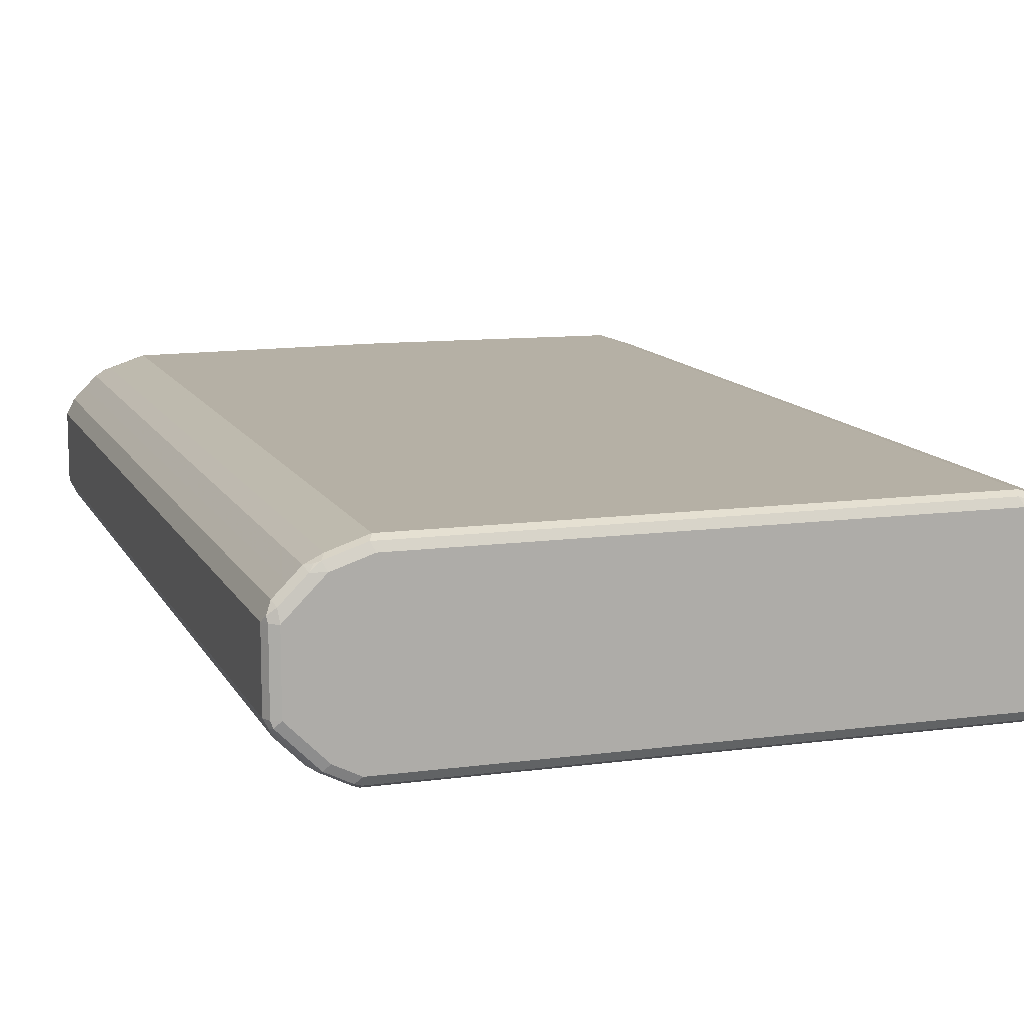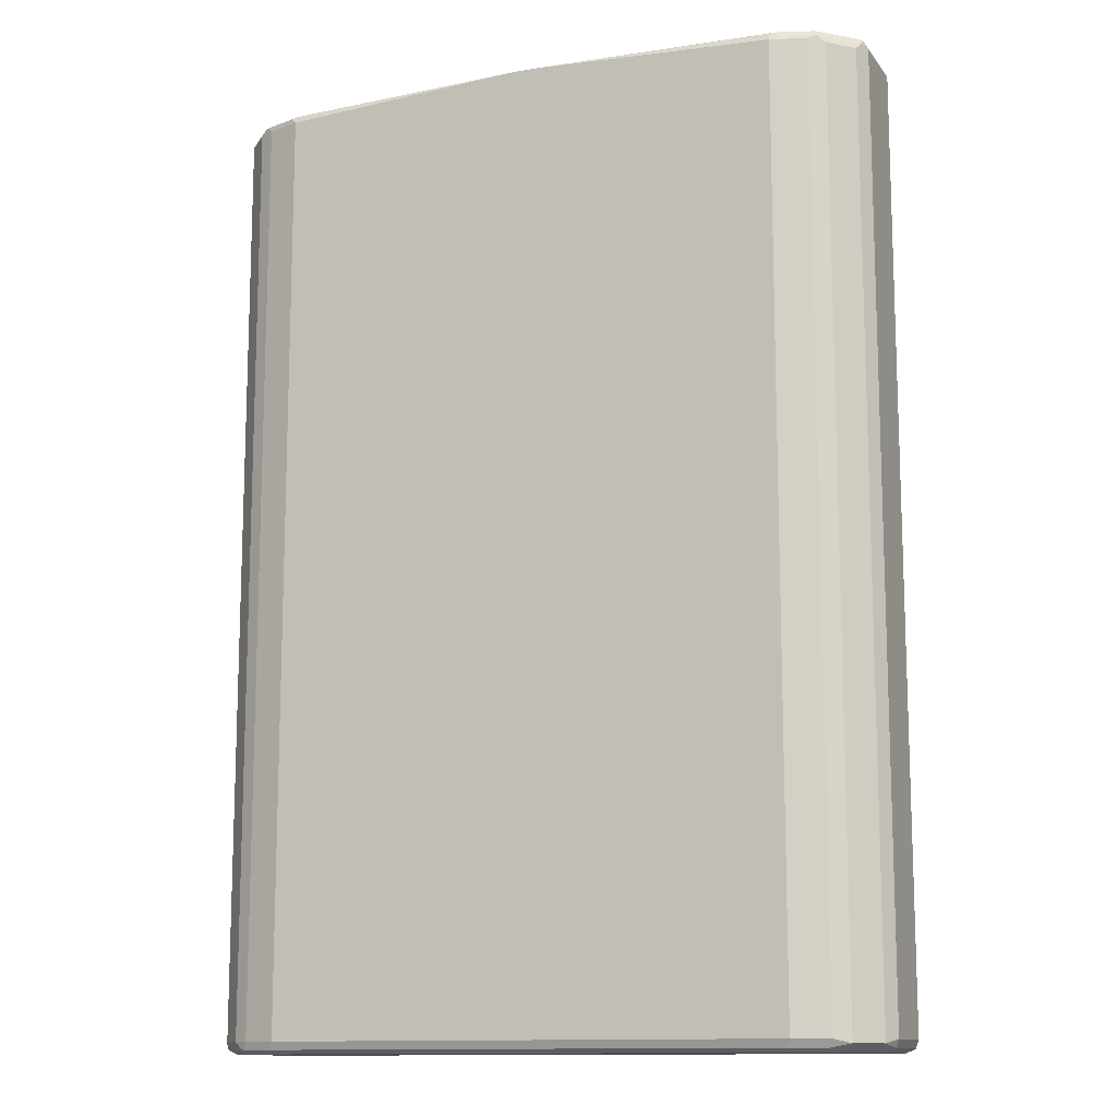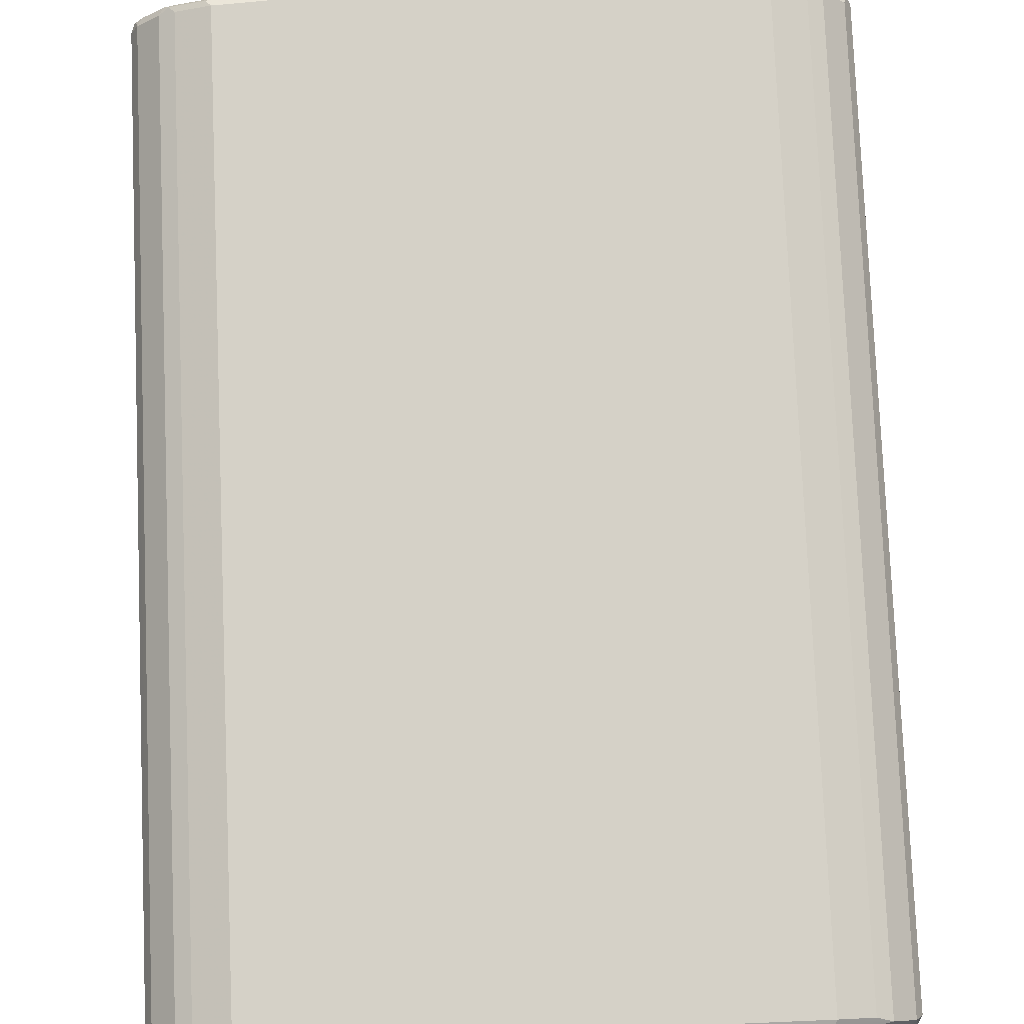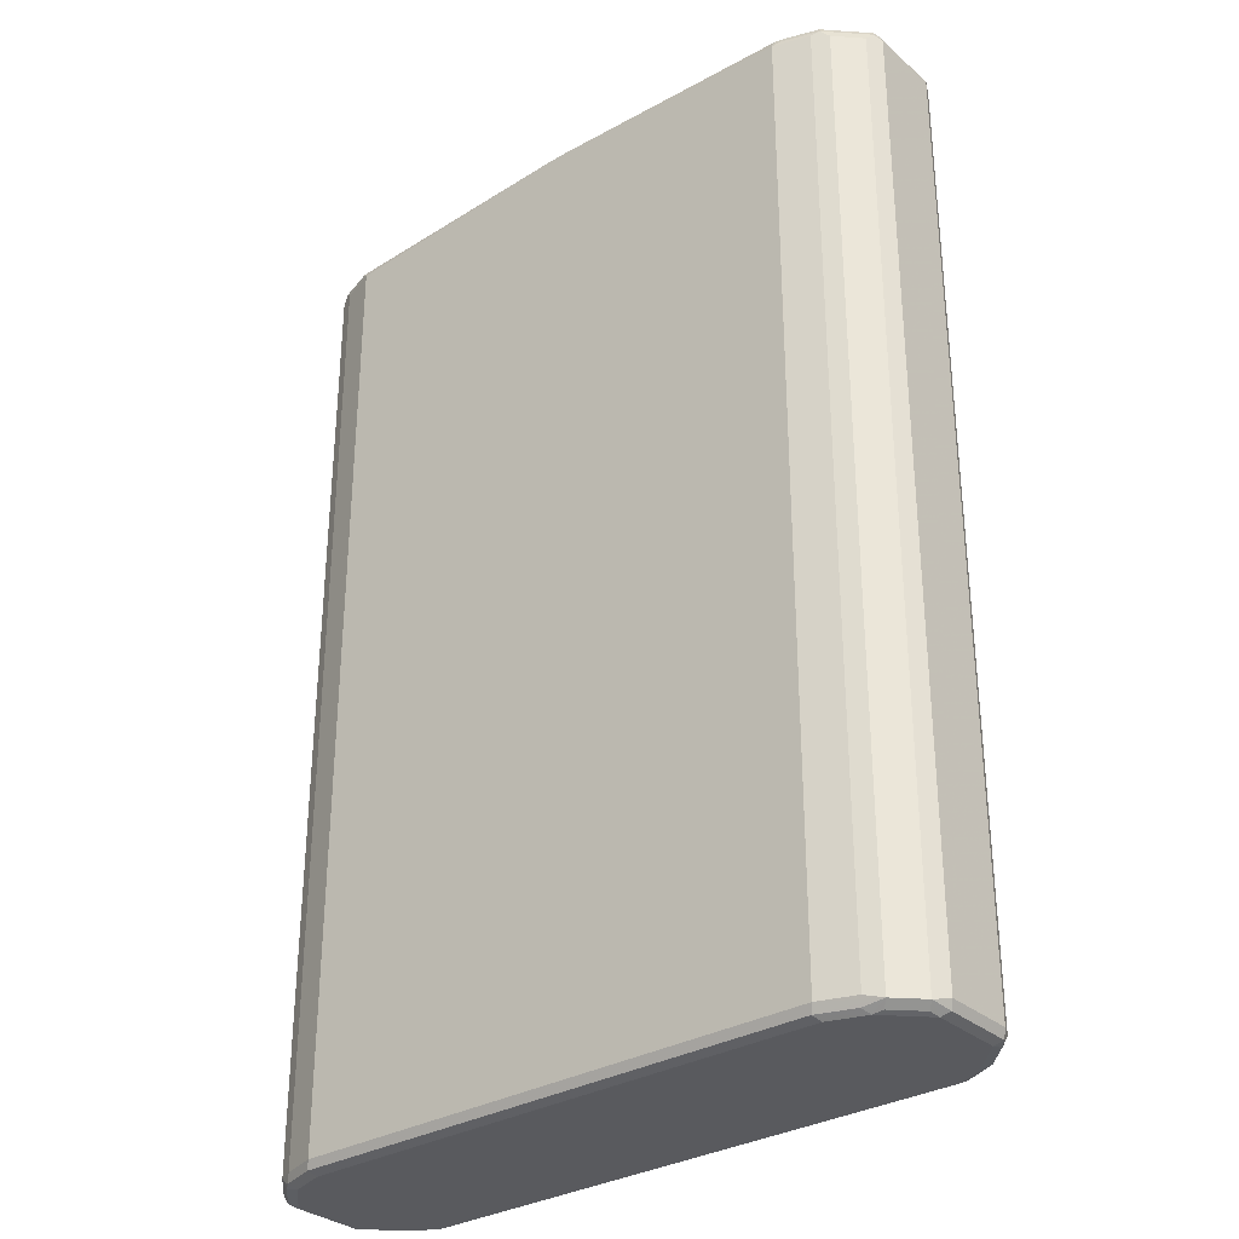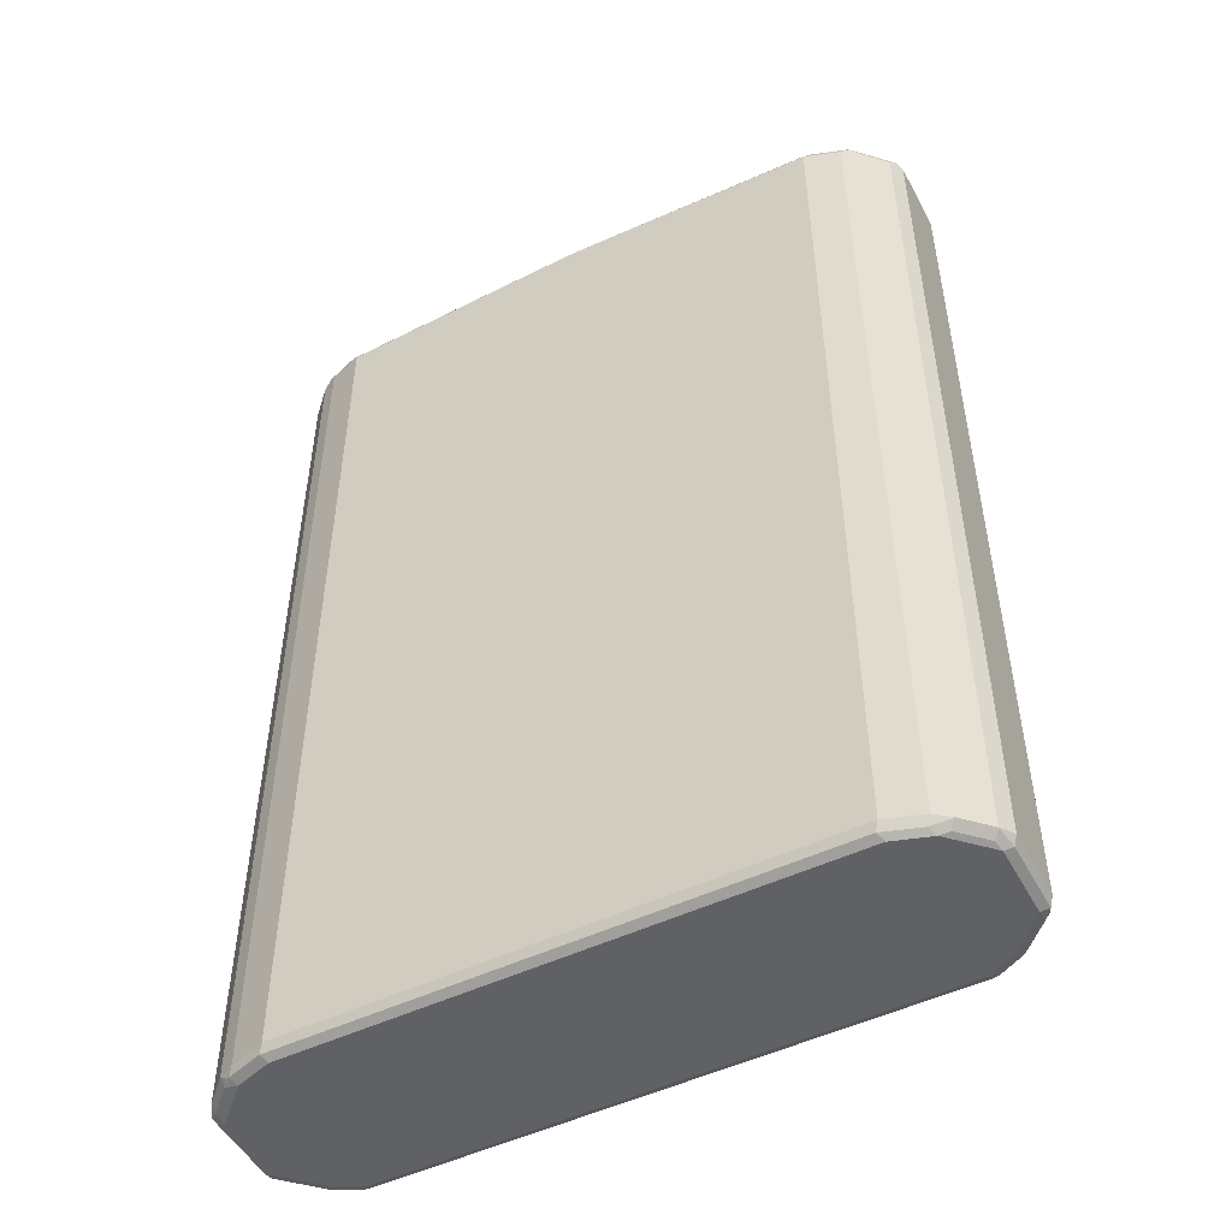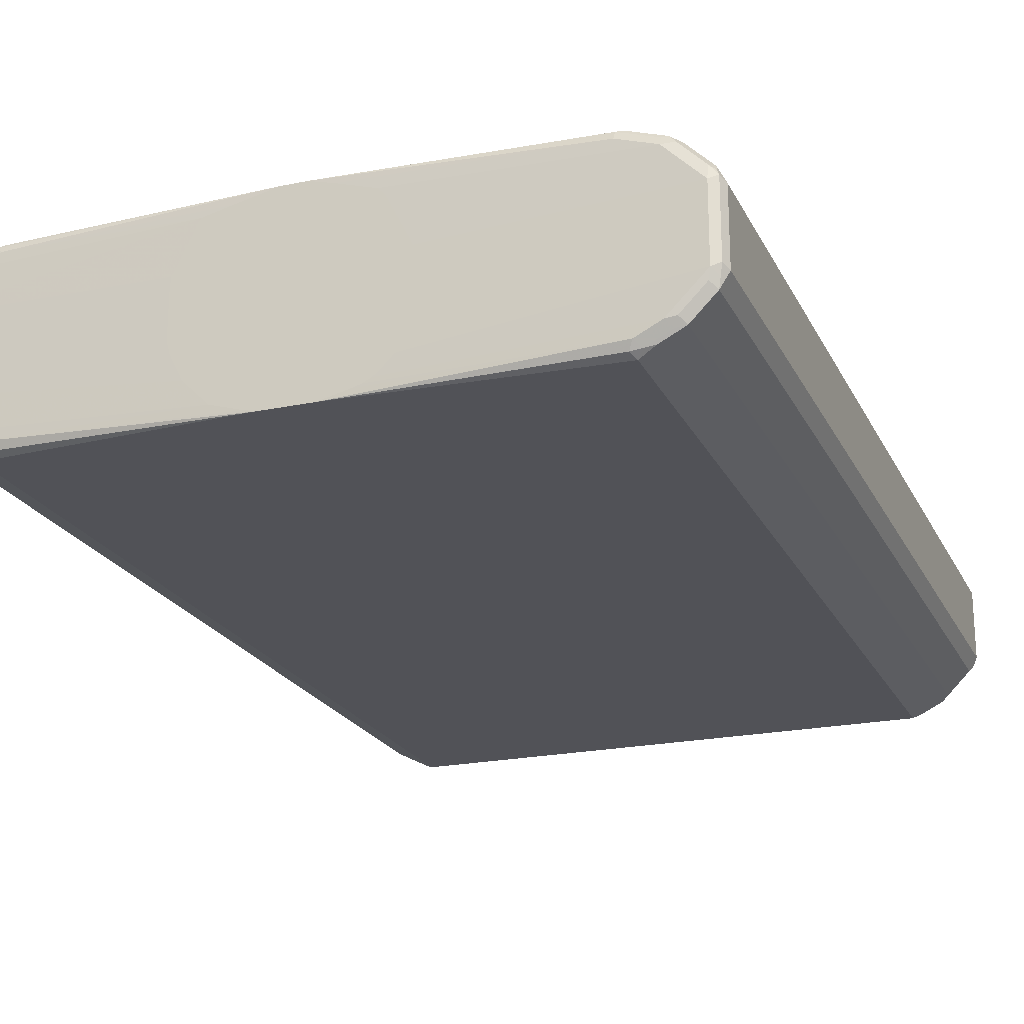
<metadata>
{"format":"obj","ext":"obj","renderer":"f3d","projection":"perspective","resolution":1024,"background":"white","views":[{"elev":11.7,"azim":161.9,"up":"+Y"},{"elev":-12.5,"azim":-157.2,"up":"+Z"},{"elev":79.1,"azim":177.6,"up":"+Y"},{"elev":-31.6,"azim":-140.4,"up":"+Z"},{"elev":-50.3,"azim":-152.5,"up":"+Z"},{"elev":-21.5,"azim":20.4,"up":"+Y"}]}
</metadata>
<code>
v -0.5228 0.05407 -0.8111
v -0.5167 0.06609 -0.8052
v -0.5107 0.07809 -0.8172
v -0.5167 0.04805 -0.8231
v -0.5228 -0.05407 -0.8111
v -0.5228 0.05407 0.6308
v -0.5167 0.06609 0.6369
v -0.4927 0.09613 -0.8172
v -0.5017 0.06909 -0.8262
v -0.5047 0.05407 -0.8292
v -0.5107 0.07809 0.6249
v -0.5167 -0.06008 -0.8231
v -0.5167 -0.06609 -0.8111
v -0.5228 -0.05407 0.6308
v -0.5167 0.05407 0.6428
v -0.5137 0.06307 0.6444
v -0.4956 0.08111 0.6444
v -0.4807 0.1021 0.6369
v -0.4927 0.09613 0.6249
v -0.4747 0.1141 -0.8172
v -0.4837 0.08713 -0.8262
v -0.5047 -0.05407 -0.8292
v -0.4866 0.07211 -0.8292
v -0.5047 -0.07434 -0.8246
v -0.5137 -0.06759 -0.8201
v -0.5107 -0.07809 -0.8111
v -0.5167 -0.06609 0.6308
v -0.5182 -0.06307 0.6399
v -0.5167 -0.05407 0.6428
v -0.5047 -0.05407 0.6489
v -0.5047 0.05407 0.6489
v -0.4866 0.07211 0.6489
v -0.4596 0.1172 0.6444
v -0.4626 0.1202 0.6369
v -0.4747 0.1141 0.6249
v -0.4506 0.1262 -0.8111
v -0.3966 0.1442 -0.8111
v -0.4205 0.1322 -0.8172
v -0.3905 0.1382 -0.8231
v -0.4446 0.1202 -0.8231
v -0.4506 0.1082 -0.8292
v -0.4657 0.1051 -0.8262
v -0.4866 -0.07211 -0.8292
v -0.4866 -0.09238 -0.8246
v -0.4927 -0.09613 -0.8111
v -0.5107 -0.07809 0.6308
v -0.5069 -0.07211 0.6444
v -0.4866 -0.07211 0.6489
v -0.1252 -0.1002 0.6509
v -0.1352 -0.09012 0.6509
v -0.1532 -0.05407 0.6509
v -0.1582 -0.03605 0.6509
v -0.1582 0.03007 0.6509
v -0.1569 0.04876 0.6509
v -0.1209 0.1209 0.6509
v -0.4506 0.1082 0.6489
v -0.4056 0.1352 0.6444
v -0.4086 0.1382 0.6369
v -0.4506 0.1262 0.6308
v 0.3966 0.1442 -0.8111
v -0.3966 0.1442 0.6308
v -0.3966 0.1262 -0.8292
v 0.4025 0.1382 -0.8231
v -0.4506 -0.1082 -0.8292
v -0.4686 -0.1104 -0.8246
v -0.4747 -0.1141 -0.8111
v -0.4927 -0.09613 0.6308
v -0.4709 -0.1082 0.6444
v -0.4506 -0.1082 0.6489
v -0.1072 -0.1182 0.6509
v -0.0788 0.1307 0.6509
v -0.3966 0.1262 0.6489
v -0.3966 0.1382 0.6428
v -0.01801 0.1442 0.6509
v 0.4506 0.1262 -0.8111
v 0.4567 0.1202 -0.8231
v 0.3966 0.1442 0.6308
v 0.3966 0.1262 -0.8292
v -0.4146 -0.1262 -0.8292
v -0.4326 -0.1284 -0.8246
v -0.4596 -0.1217 -0.8201
v -0.4386 -0.1322 -0.8111
v -0.4747 -0.1141 0.6308
v -0.4641 -0.1172 0.6399
v -0.4567 -0.1202 0.6428
v -0.4146 -0.1262 0.6489
v -0.09917 -0.1262 0.6509
v 0.01801 0.1442 0.6509
v 0.4747 0.1141 -0.8111
v 0.4506 0.1262 0.6308
v 0.4641 0.1172 -0.8201
v 0.4709 0.1082 -0.8246
v 0.4506 0.1082 -0.8292
v 0.4056 0.1397 0.6399
v 0.4146 -0.1262 -0.8292
v -0.4146 -0.1382 -0.8231
v -0.4236 -0.1397 -0.8201
v -0.4146 -0.1442 -0.8111
v -0.4386 -0.1322 0.6308
v -0.4281 -0.1352 0.6399
v -0.4146 -0.1442 0.6308
v -0.4205 -0.1382 0.6428
v -0.03602 -0.1442 0.6509
v -0.05404 -0.1402 0.6509
v 0.05404 0.1342 0.6509
v 0.3966 0.1262 0.6489
v 0.3966 0.1382 0.6428
v 0.4927 0.09613 -0.8111
v 0.4747 0.1141 0.6308
v 0.4596 0.1217 0.6399
v 0.5069 0.07211 -0.8246
v 0.4866 0.07211 -0.8292
v 0.4506 -0.1082 -0.8292
v 0.4236 -0.1352 -0.8246
v 0.4146 -0.1382 -0.8231
v 0.4146 -0.1442 -0.8111
v 0.03602 -0.1442 0.6509
v 0.1081 0.1172 0.6509
v 0.4506 0.1082 0.6489
v 0.4506 0.1202 0.6428
v 0.5107 0.07809 -0.8111
v 0.4927 0.09613 0.6308
v 0.4686 0.1104 0.6444
v 0.5047 0.05407 -0.8292
v 0.5182 0.06307 -0.8201
v 0.5167 0.05407 -0.8231
v 0.4866 -0.07211 -0.8292
v 0.4596 -0.1172 -0.8246
v 0.4266 -0.1382 -0.8172
v 0.4386 -0.1322 -0.8052
v 0.4146 -0.1442 0.6308
v 0.4086 -0.1382 0.6428
v 0.4146 -0.1262 0.6489
v 0.08003 -0.1342 0.6509
v 0.1182 0.1071 0.6509
v 0.4866 0.07211 0.6489
v 0.4866 0.09238 0.6444
v 0.5167 0.06609 -0.8111
v 0.5107 0.07809 0.6308
v 0.5047 -0.05407 -0.8292
v 0.5228 0.05407 -0.8111
v 0.5167 -0.05407 -0.8231
v 0.4956 -0.08111 -0.8246
v 0.4807 -0.1021 -0.8172
v 0.4626 -0.1202 -0.8172
v 0.4747 -0.1141 -0.8052
v 0.4386 -0.1322 0.6369
v 0.4236 -0.1352 0.6399
v 0.4506 -0.1082 0.6489
v 0.1061 -0.1242 0.6509
v 0.09405 -0.1302 0.6509
v 0.1542 0.03504 0.6509
v 0.5047 0.05407 0.6489
v 0.5047 0.07434 0.6444
v 0.5167 0.06609 0.6308
v 0.5137 0.06759 0.6399
v 0.5167 0.06008 0.6428
v 0.5137 -0.06307 -0.8246
v 0.5228 -0.05407 -0.8111
v 0.5228 0.05407 0.6308
v 0.5167 -0.06609 -0.8172
v 0.4927 -0.09613 -0.8052
v 0.4747 -0.1141 0.6369
v 0.4596 -0.1172 0.6399
v 0.4657 -0.1051 0.6459
v 0.4837 -0.08713 0.6459
v 0.4866 -0.07211 0.6489
v 0.1343 -0.09822 0.6509
v 0.1162 -0.1162 0.6509
v 0.1582 0.01604 0.6509
v 0.5047 -0.05407 0.6489
v 0.5167 -0.04805 0.6428
v 0.5228 -0.05407 0.6308
v 0.5107 -0.07809 -0.8052
v 0.5167 -0.06609 0.6249
v 0.4927 -0.09613 0.6369
v 0.5017 -0.06909 0.6459
v 0.1523 -0.06217 0.6509
v 0.1582 -0.05008 0.6509
v 0.5137 -0.06307 0.6399
v 0.5107 -0.07809 0.6369
f 105 118 106
f 106 118 119
f 106 119 107
f 108 139 121
f 108 121 111
f 108 122 139
f 101 103 102
f 107 119 120
f 100 101 102
f 96 98 97
f 98 117 103
f 98 131 117
f 98 116 131
f 96 116 98
f 96 115 116
f 95 114 115
f 95 128 114
f 95 113 128
f 98 103 101
f 109 110 123
f 119 137 123
f 109 137 122
f 119 136 137
f 118 135 119
f 117 131 132
f 117 133 134
f 117 132 133
f 116 147 131
f 116 130 147
f 116 129 130
f 109 123 137
f 115 129 116
f 114 128 129
f 113 143 128
f 113 127 143
f 111 126 124
f 111 125 126
f 111 121 125
f 111 124 112
f 110 120 123
f 114 129 115
f 94 120 110
f 68 84 85
f 92 108 111
f 79 96 80
f 79 115 96
f 79 95 115
f 77 110 90
f 77 94 110
f 77 88 94
f 76 93 78
f 76 92 93
f 76 91 92
f 76 89 91
f 75 109 89
f 75 90 109
f 75 89 76
f 71 74 72
f 69 85 86
f 69 87 70
f 69 86 87
f 68 85 69
f 119 123 120
f 80 96 97
f 94 107 120
f 82 97 98
f 82 101 99
f 92 112 93
f 92 111 112
f 90 110 109
f 89 122 108
f 89 109 122
f 89 92 91
f 89 108 92
f 88 107 94
f 88 106 107
f 88 105 106
f 86 104 87
f 86 103 104
f 86 102 103
f 85 102 86
f 85 100 102
f 84 101 100
f 84 99 101
f 84 100 85
f 83 99 84
f 82 98 101
f 119 135 136
f 143 158 161
f 121 139 155
f 155 157 160
f 154 157 156
f 153 179 171
f 153 170 179
f 153 157 154
f 153 172 157
f 153 171 172
f 152 170 153
f 157 172 173
f 149 169 150
f 149 167 168
f 149 166 167
f 149 165 166
f 149 163 165
f 149 164 163
f 147 164 148
f 147 163 164
f 146 176 163
f 149 168 169
f 157 173 160
f 159 173 175
f 159 175 161
f 68 83 84
f 172 180 181
f 171 179 178
f 171 180 172
f 171 181 180
f 171 177 181
f 168 171 178
f 167 171 168
f 166 171 167
f 166 177 171
f 166 181 177
f 166 176 181
f 163 166 165
f 163 176 166
f 162 181 176
f 162 174 181
f 161 181 174
f 161 175 181
f 161 174 162
f 146 162 176
f 121 138 125
f 144 146 145
f 144 161 162
f 130 146 163
f 129 146 130
f 129 145 146
f 128 145 129
f 128 144 145
f 128 161 144
f 128 143 161
f 127 158 143
f 130 163 147
f 127 140 158
f 126 141 159
f 125 141 126
f 125 138 141
f 124 142 140
f 124 126 142
f 122 154 139
f 122 137 154
f 121 155 138
f 126 159 142
f 131 147 148
f 131 148 132
f 132 148 133
f 142 161 158
f 142 159 161
f 141 173 159
f 141 160 173
f 140 142 158
f 139 157 155
f 139 156 157
f 139 154 156
f 138 160 141
f 138 155 160
f 136 154 137
f 136 153 154
f 135 153 136
f 135 152 153
f 133 164 149
f 133 148 164
f 133 151 134
f 133 150 151
f 133 149 150
f 144 162 146
f 67 83 68
f 30 48 70
f 66 82 99
f 16 32 17
f 16 31 32
f 16 30 31
f 16 29 30
f 15 29 16
f 14 28 29
f 14 27 28
f 13 46 27
f 17 32 56
f 13 26 46
f 12 25 26
f 12 24 25
f 12 22 24
f 10 43 22
f 10 64 43
f 10 79 64
f 10 95 79
f 10 113 95
f 12 26 13
f 17 56 33
f 18 33 34
f 18 34 35
f 27 46 28
f 26 67 46
f 26 45 67
f 24 26 25
f 24 45 26
f 24 44 45
f 22 44 24
f 22 43 44
f 21 41 23
f 21 42 41
f 20 59 36
f 20 35 59
f 20 41 42
f 20 40 41
f 20 39 40
f 20 38 39
f 20 37 38
f 20 36 37
f 18 35 19
f 10 127 113
f 28 47 29
f 10 140 127
f 10 112 124
f 4 22 12
f 4 10 22
f 3 19 8
f 3 11 19
f 3 10 4
f 3 9 10
f 3 21 9
f 3 8 21
f 5 12 13
f 2 11 3
f 1 7 2
f 1 6 7
f 1 14 6
f 1 5 14
f 1 12 5
f 1 4 12
f 1 3 4
f 1 2 3
f 2 7 11
f 5 13 27
f 5 27 14
f 6 14 29
f 10 93 112
f 10 78 93
f 10 62 78
f 10 41 62
f 10 23 41
f 9 23 10
f 9 21 23
f 8 35 20
f 8 19 35
f 8 42 21
f 8 20 42
f 7 19 11
f 7 18 19
f 7 33 18
f 7 17 33
f 7 16 17
f 7 15 16
f 6 15 7
f 6 29 15
f 10 124 140
f 66 99 83
f 28 46 47
f 172 181 173
f 49 55 54
f 49 71 55
f 49 74 71
f 49 88 74
f 49 105 88
f 49 118 105
f 49 135 118
f 49 152 135
f 49 54 53
f 49 170 152
f 49 178 179
f 49 168 178
f 49 169 168
f 49 150 169
f 49 151 150
f 49 134 151
f 49 117 134
f 49 103 117
f 49 179 170
f 49 53 52
f 49 52 51
f 49 51 50
f 66 97 82
f 66 81 97
f 65 81 66
f 65 97 81
f 65 80 97
f 64 80 65
f 64 79 80
f 63 76 78
f 61 73 74
f 60 90 75
f 60 77 90
f 60 76 63
f 60 75 76
f 57 74 73
f 57 72 74
f 57 61 58
f 57 73 61
f 55 72 56
f 55 71 72
f 49 104 103
f 29 47 30
f 49 87 104
f 48 69 70
f 34 59 35
f 34 61 59
f 34 58 61
f 33 58 34
f 33 57 58
f 33 72 57
f 33 56 72
f 32 55 56
f 36 59 61
f 31 55 32
f 31 53 54
f 30 47 48
f 30 53 31
f 30 52 53
f 30 51 52
f 30 50 51
f 30 49 50
f 30 70 49
f 31 54 55
f 36 61 37
f 37 60 63
f 37 63 39
f 47 67 68
f 47 69 48
f 47 68 69
f 46 67 47
f 45 83 67
f 45 66 83
f 44 66 45
f 44 65 66
f 44 64 65
f 43 64 44
f 39 78 62
f 39 63 78
f 39 41 40
f 39 62 41
f 37 77 60
f 37 88 77
f 37 74 88
f 37 61 74
f 37 39 38
f 49 70 87
f 173 181 175

</code>
